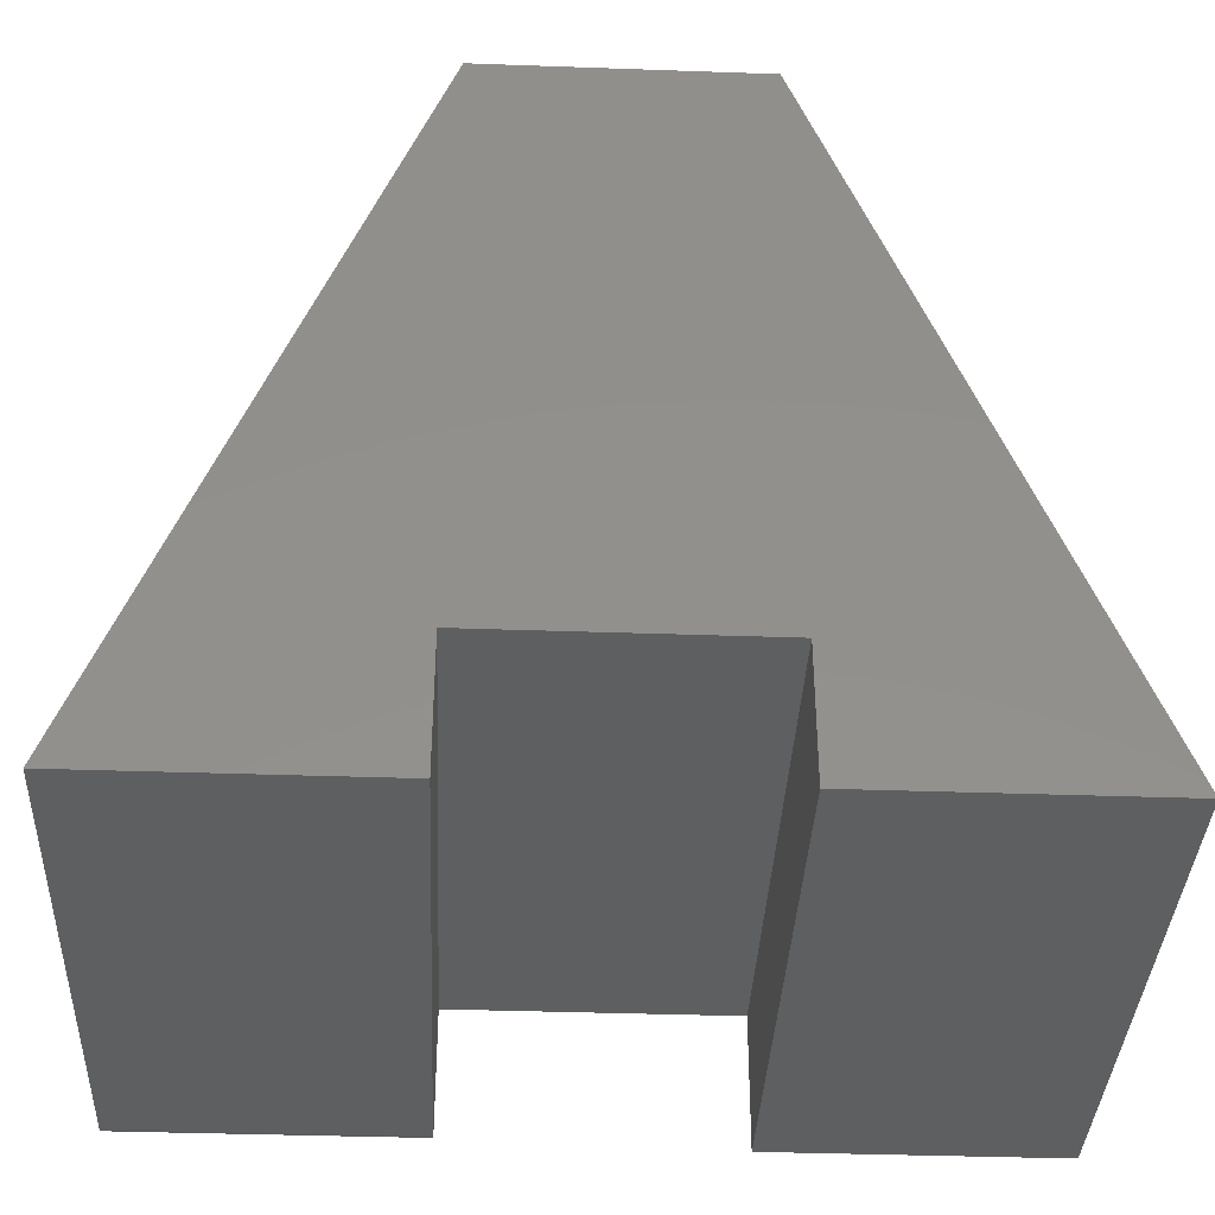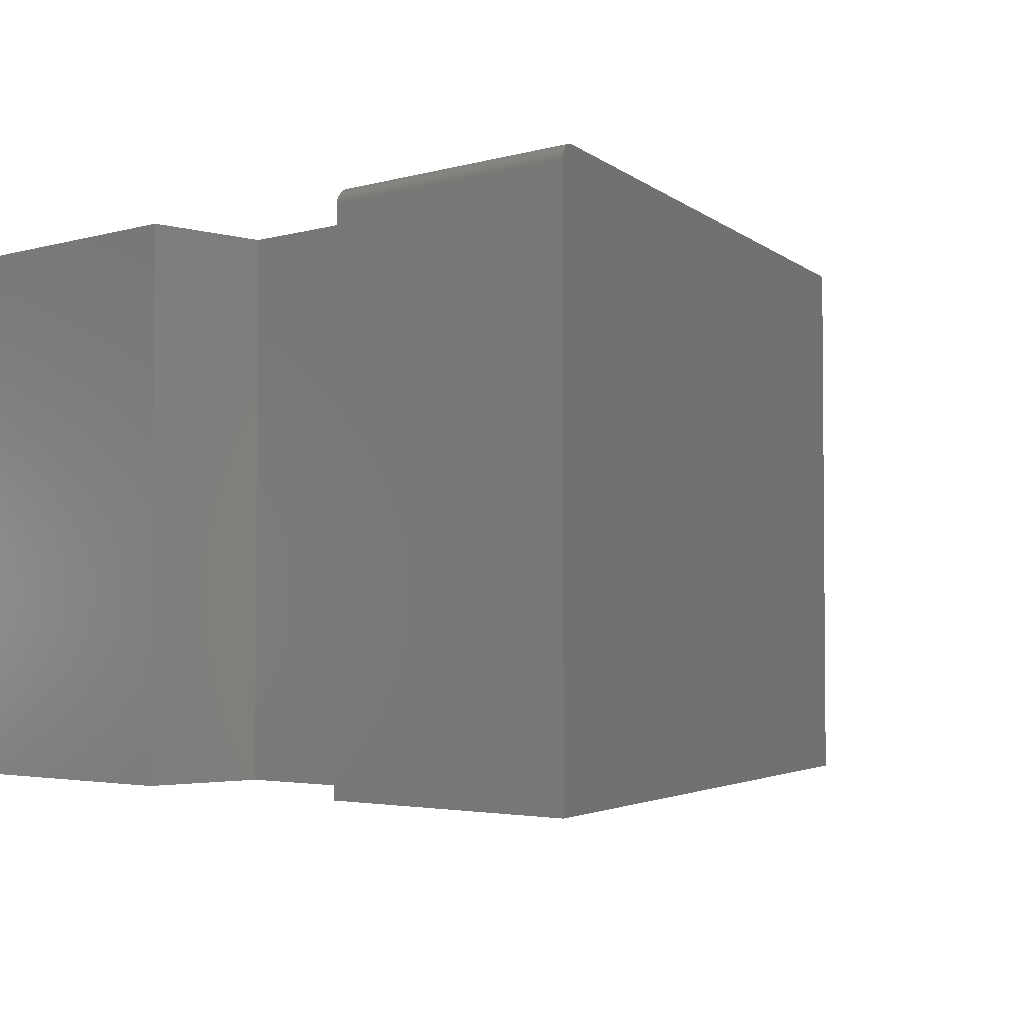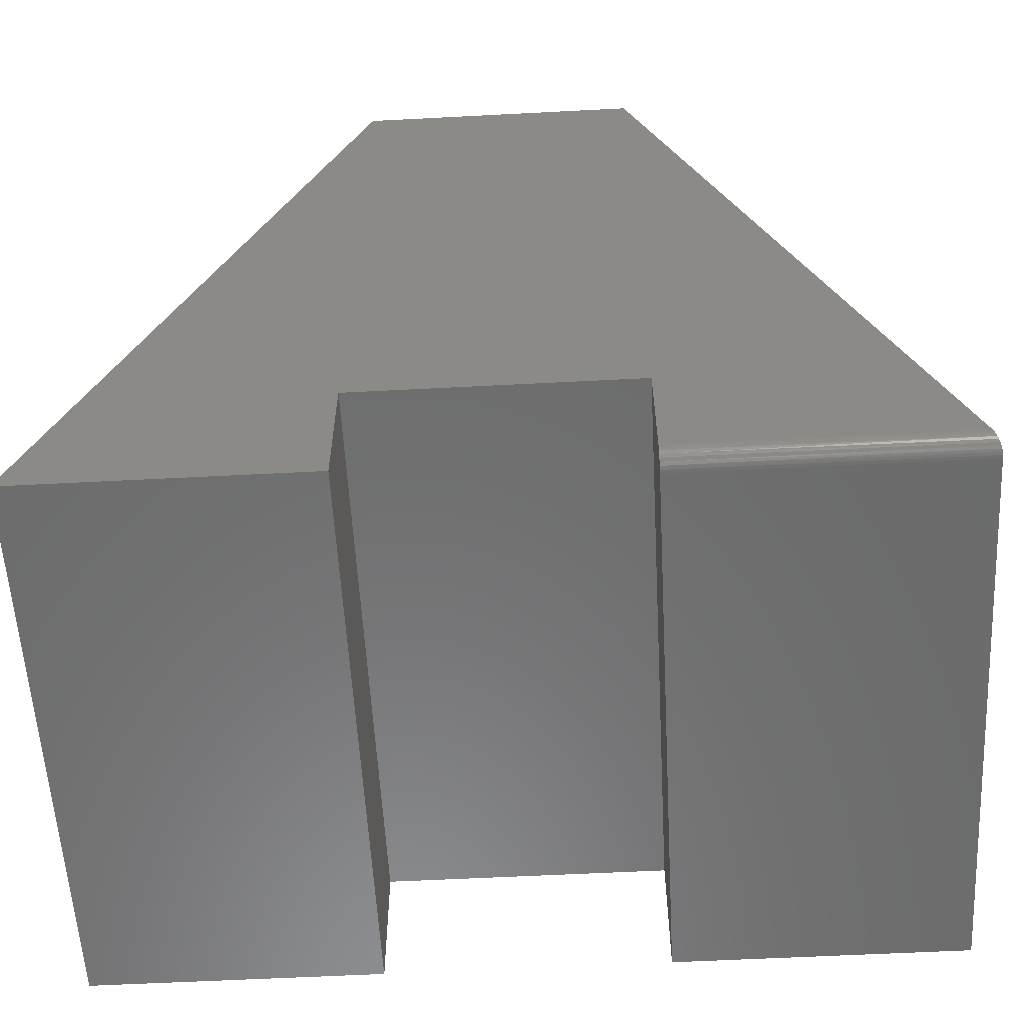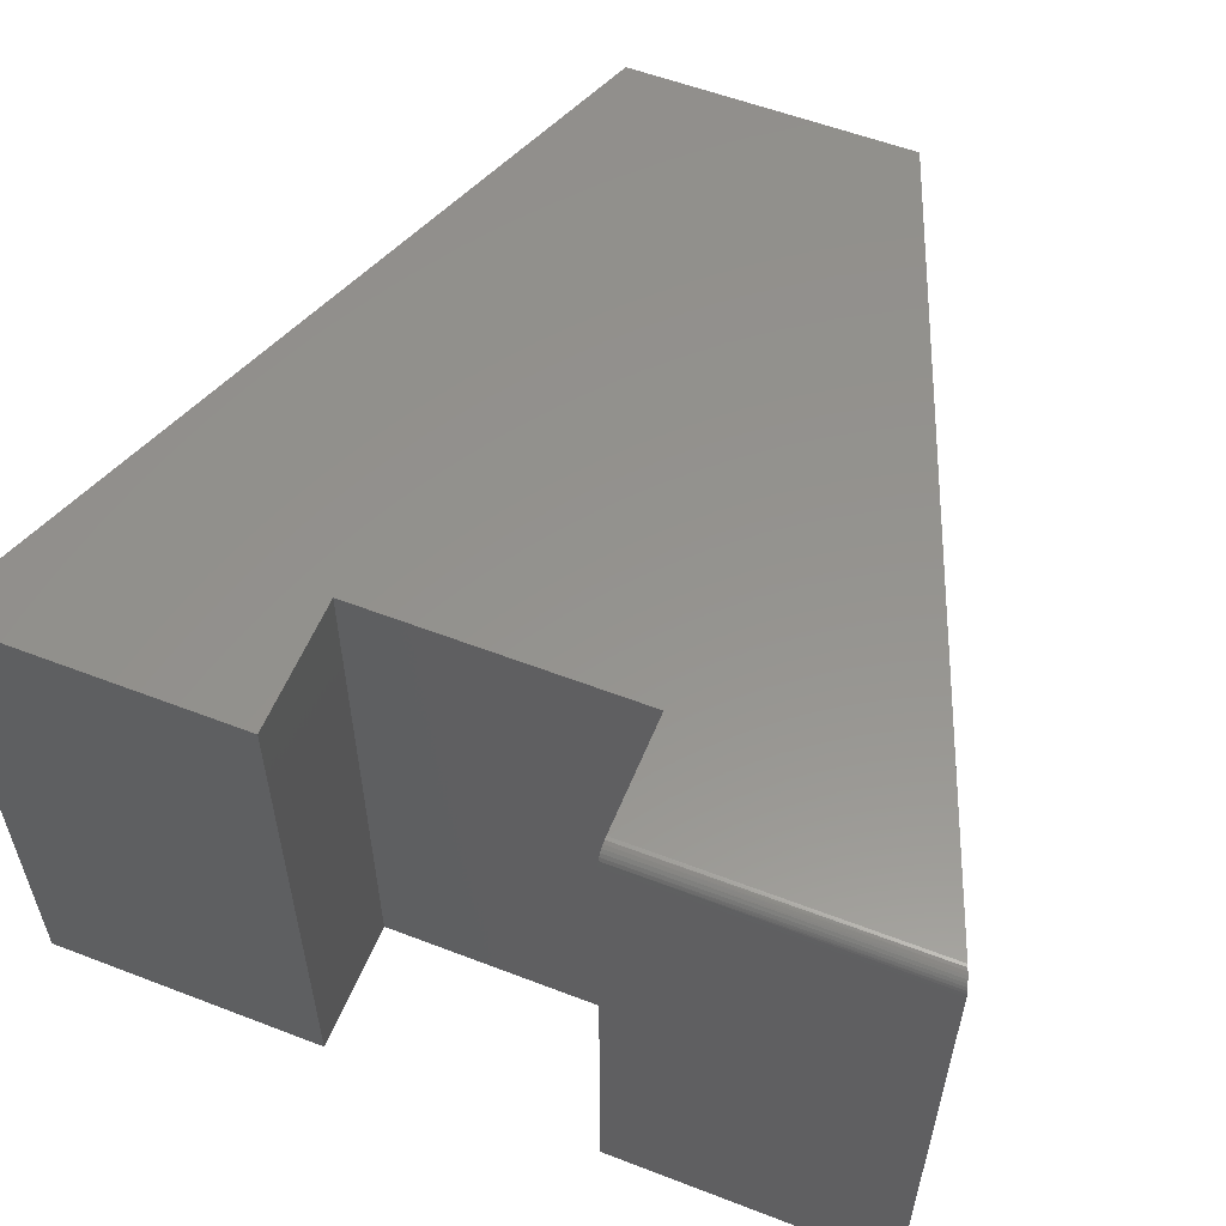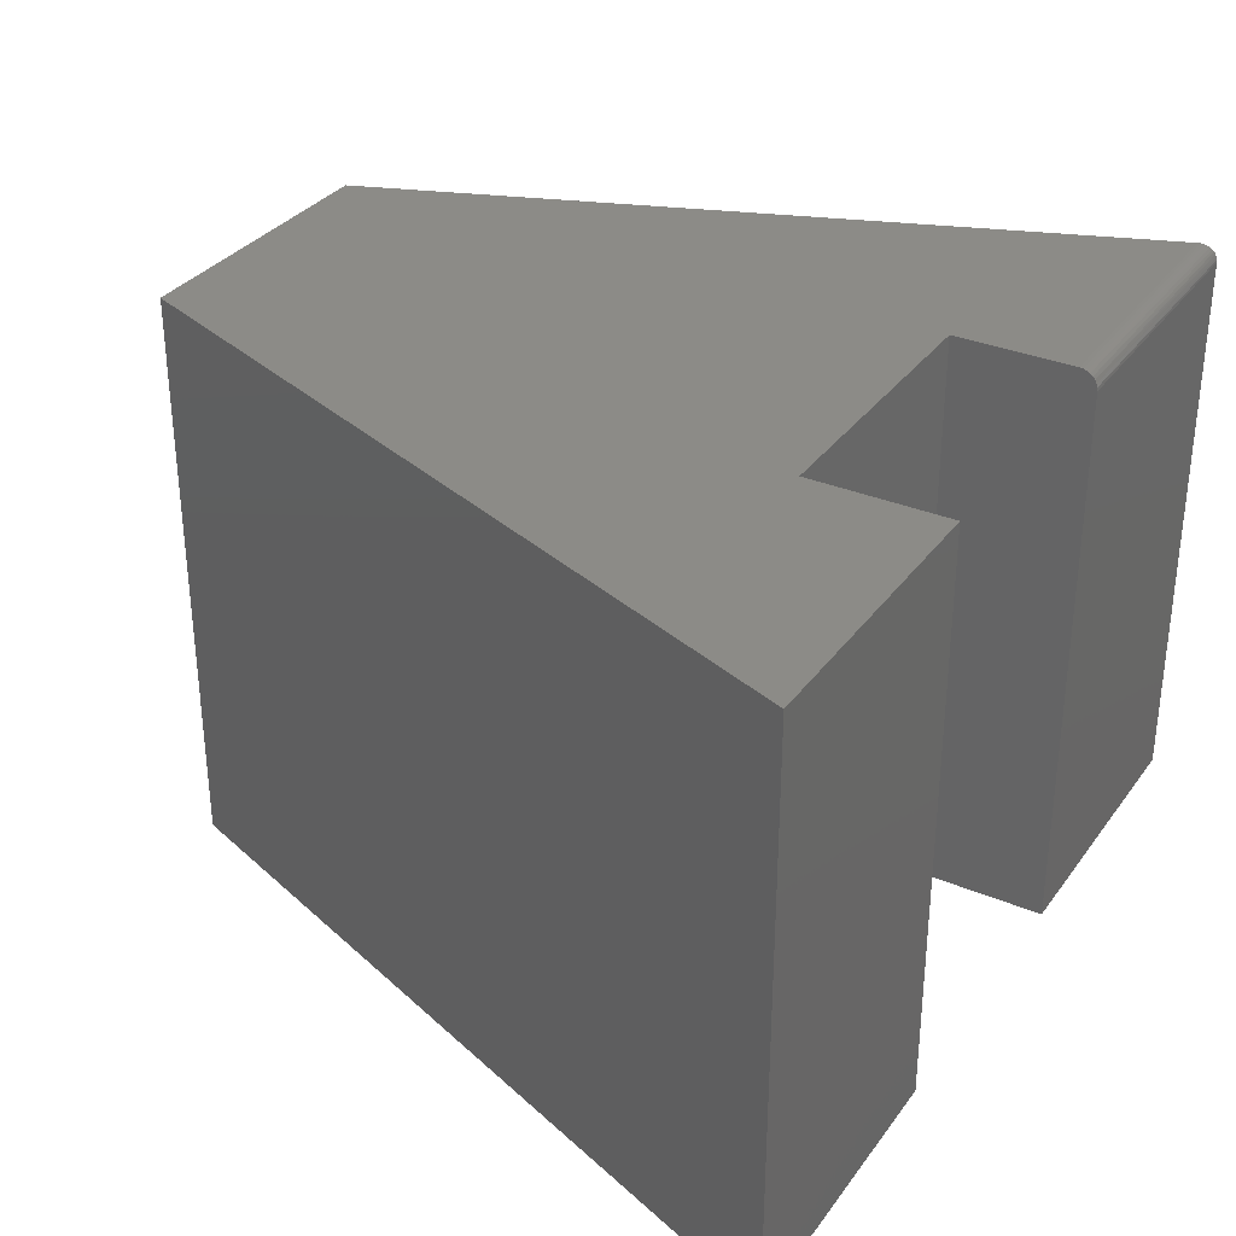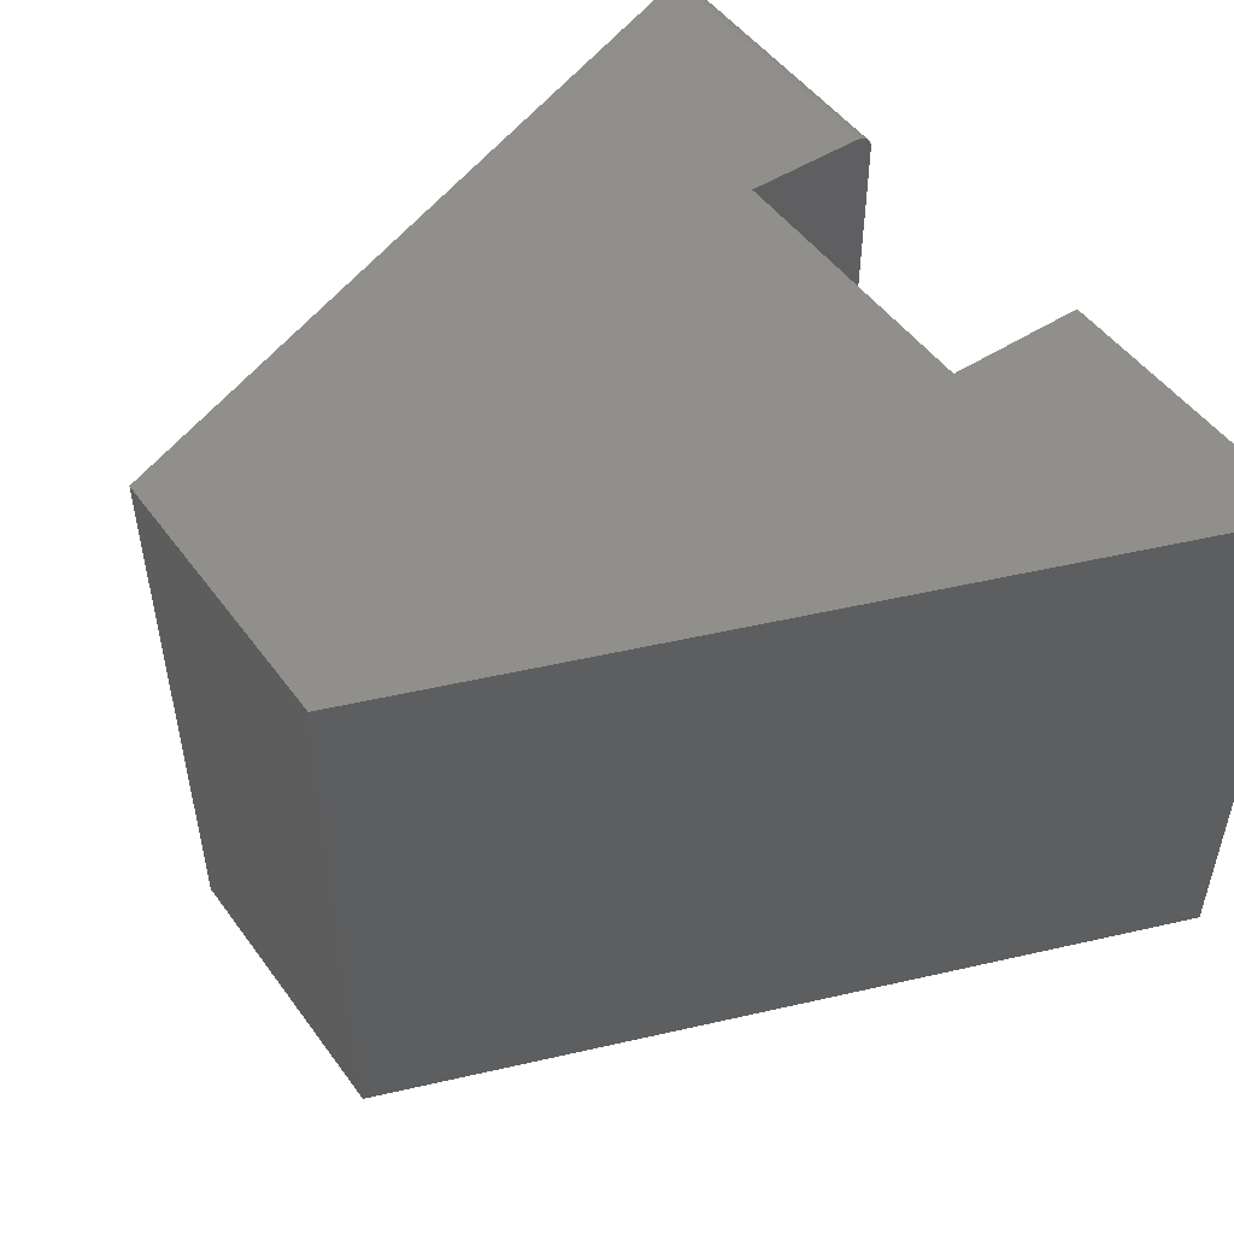
<metadata>
{"format":"stl","ext":"stl","renderer":"f3d","projection":"perspective","resolution":1024,"background":"white","views":[{"elev":-37.6,"azim":-2.6,"up":"+Z"},{"elev":-3.0,"azim":-135.8,"up":"+Y"},{"elev":-58.0,"azim":-176.9,"up":"+Z"},{"elev":56.6,"azim":-158.1,"up":"+Y"},{"elev":32.6,"azim":120.2,"up":"+Y"},{"elev":50.1,"azim":55.1,"up":"+Y"}]}
</metadata>
<code>
# stl→obj: 34 verts, 64 faces
v 0.2526 0 0.01562
v 0.005952 0 0.01562
v 0.2526 0 0.1184
v 0.2526 0 0.6632
v 0.4974 0 0.1184
v 0.4974 0 0.6632
v 0.75 0 -4.592e-17
v 0.4974 0 -3.046e-17
v 0.2526 -0.5 0.6632
v 0.001719 -0.004641 0.004512
v 0.001111 -0.006536 0.002915
v 0.000624 -0.00866 0.001638
v 0.0002717 -0.01096 0.0007131
v 6.226e-05 -0.01337 0.0001634
v 0 -0.01562 0
v 0 -0.5 0
v 0.005019 -0.0001933 0.01318
v 0.004105 -0.0007716 0.01078
v 0.003236 -0.001722 0.008494
v 0.002434 -0.003023 0.006388
v 0.2526 -0.5 0.1184
v 0.2526 -0.5 -1.547e-17
v 0.2526 -0.01562 -1.547e-17
v 0.2526 -0.01258 0.0003002
v 0.2526 -0.009646 0.001189
v 0.2526 -0.0003002 0.01258
v 0.2526 -0.006944 0.002633
v 0.2526 -0.004576 0.004576
v 0.2526 -0.002633 0.006944
v 0.2526 -0.001189 0.009646
v 0.4974 -0.5 0.1184
v 0.4974 -0.5 -3.046e-17
v 0.75 -0.5 -4.592e-17
v 0.4974 -0.5 0.6632
f 1 2 3
f 2 4 3
f 5 3 4
f 5 4 6
f 5 6 7
f 5 7 8
f 2 9 4
f 10 11 12
f 10 12 13
f 10 13 14
f 10 14 15
f 16 9 2
f 16 2 17
f 16 17 18
f 16 18 19
f 16 19 20
f 16 20 10
f 16 10 15
f 21 22 23
f 23 24 25
f 26 1 25
f 26 25 27
f 26 27 28
f 26 28 29
f 26 29 30
f 1 3 25
f 25 3 21
f 25 21 23
f 16 15 22
f 22 15 23
f 30 29 19
f 19 29 20
f 25 24 13
f 2 1 17
f 17 1 26
f 17 26 18
f 18 26 30
f 18 30 19
f 20 29 10
f 10 29 28
f 10 28 11
f 11 28 27
f 11 27 12
f 12 27 25
f 12 25 13
f 23 15 24
f 24 15 14
f 24 14 13
f 31 32 33
f 31 33 34
f 31 34 21
f 34 9 21
f 21 9 16
f 21 16 22
f 6 4 34
f 34 4 9
f 33 7 34
f 34 7 6
f 32 8 33
f 33 8 7
f 5 8 31
f 31 8 32
f 3 5 21
f 21 5 31

</code>
